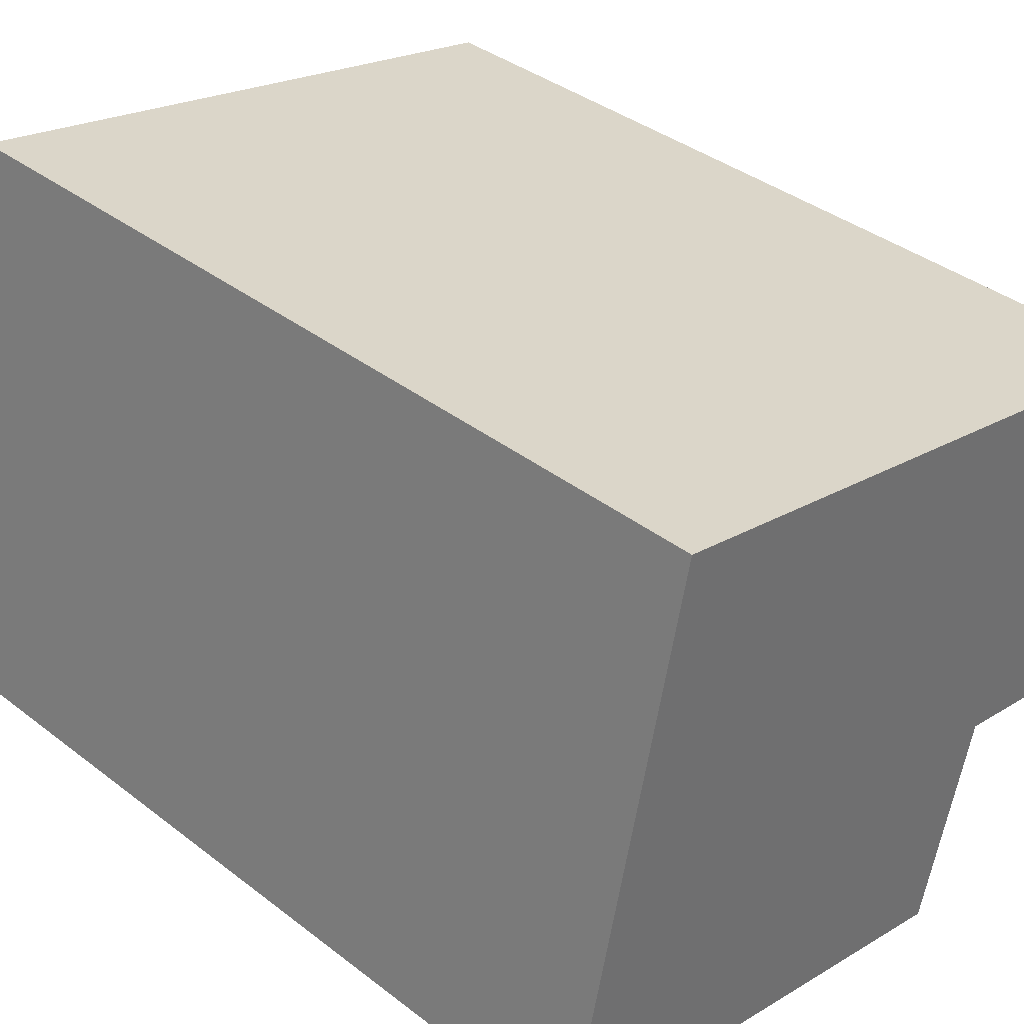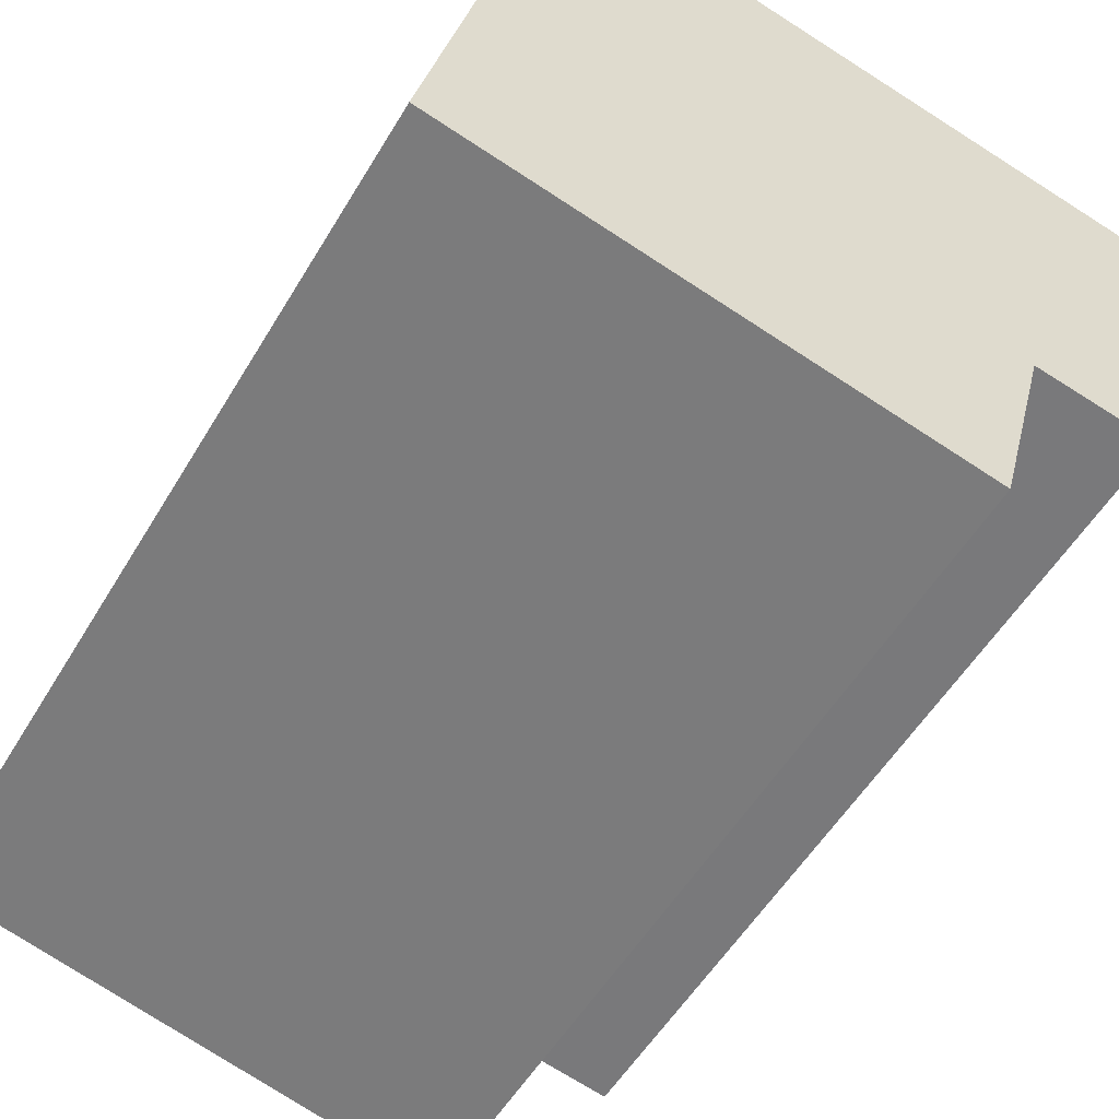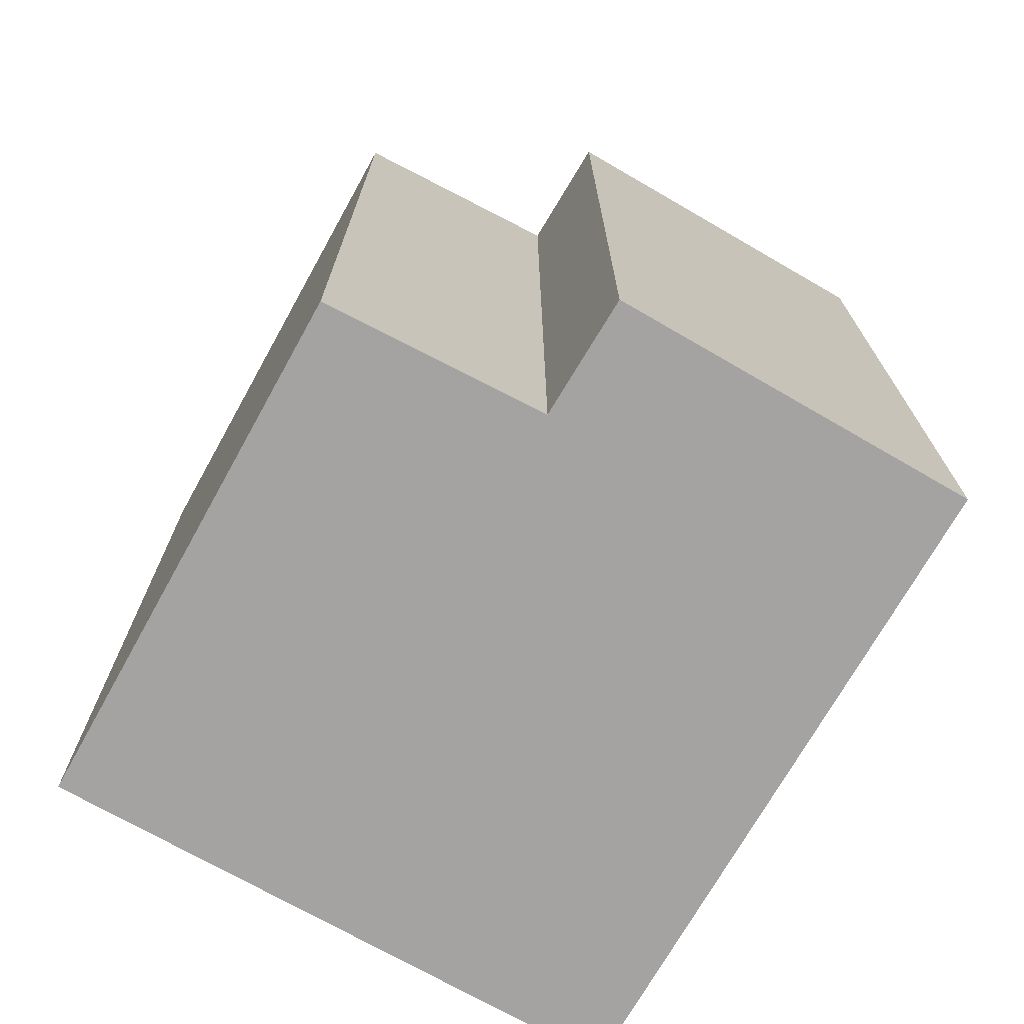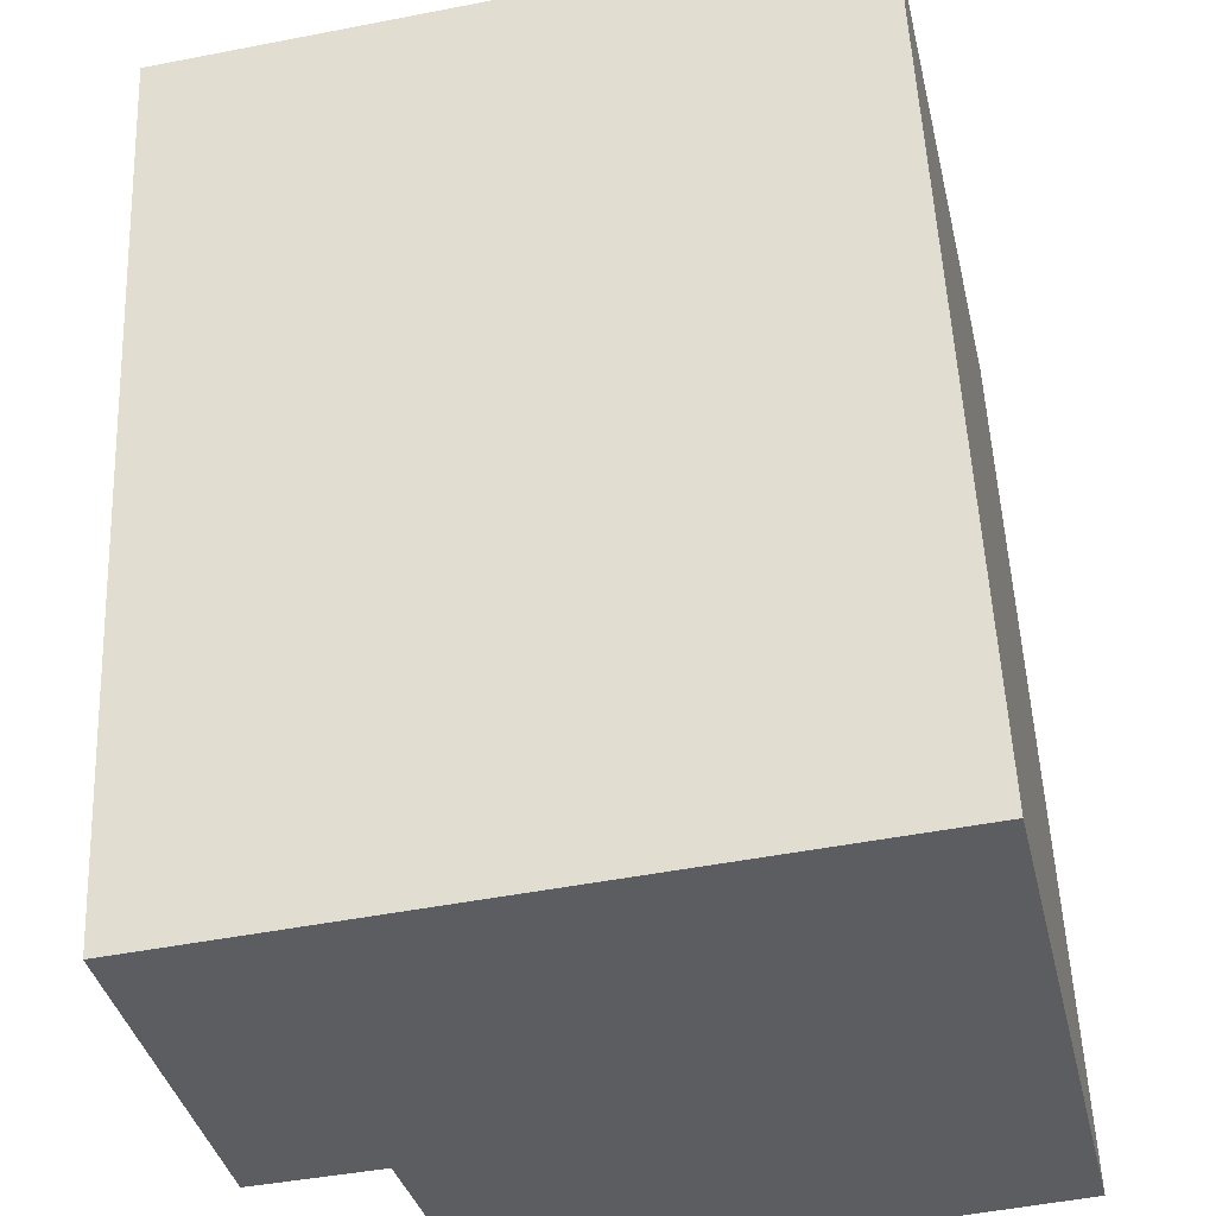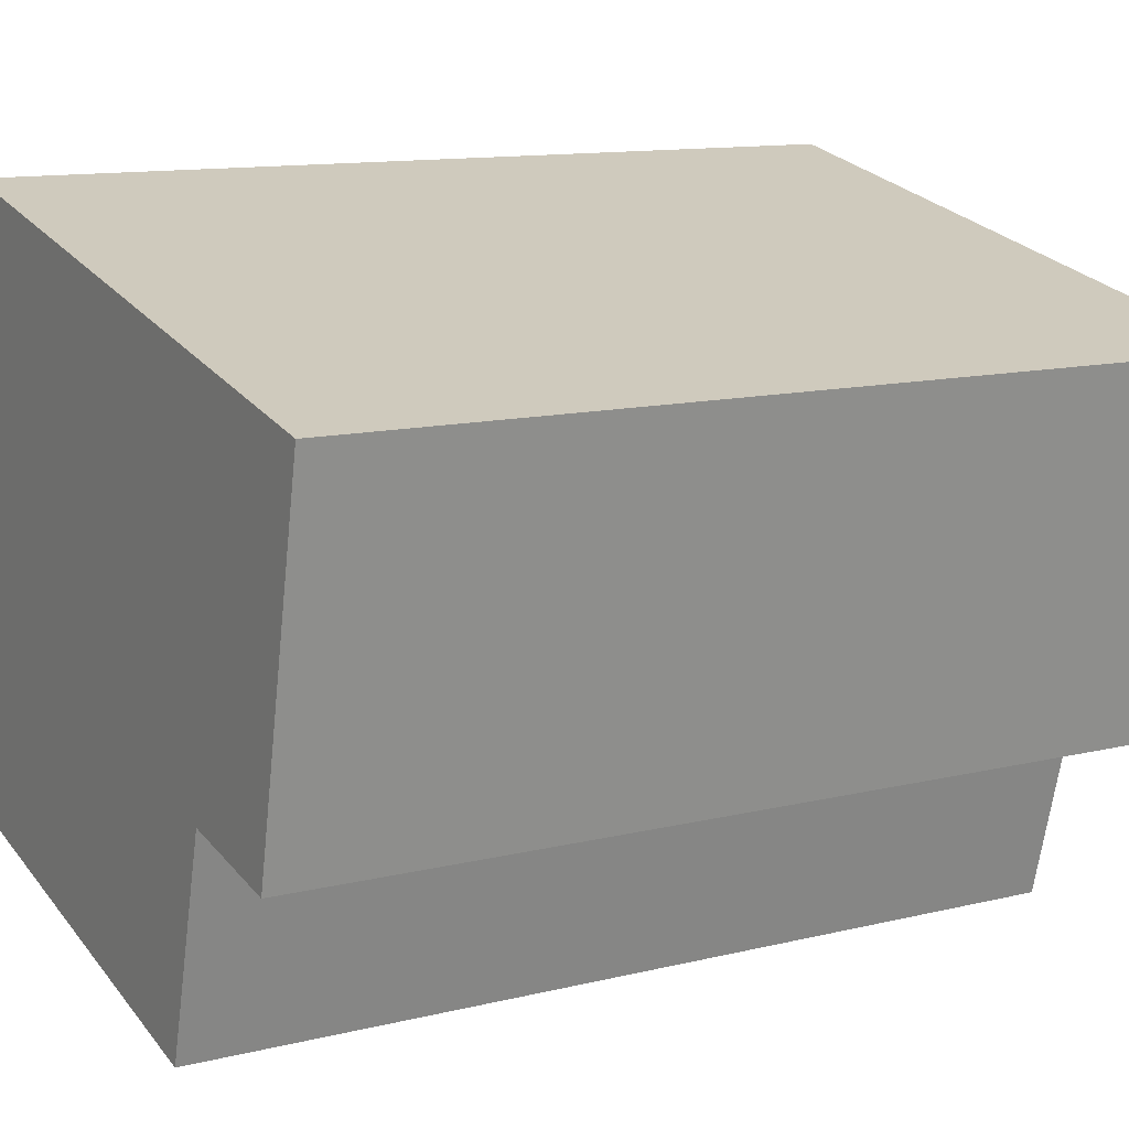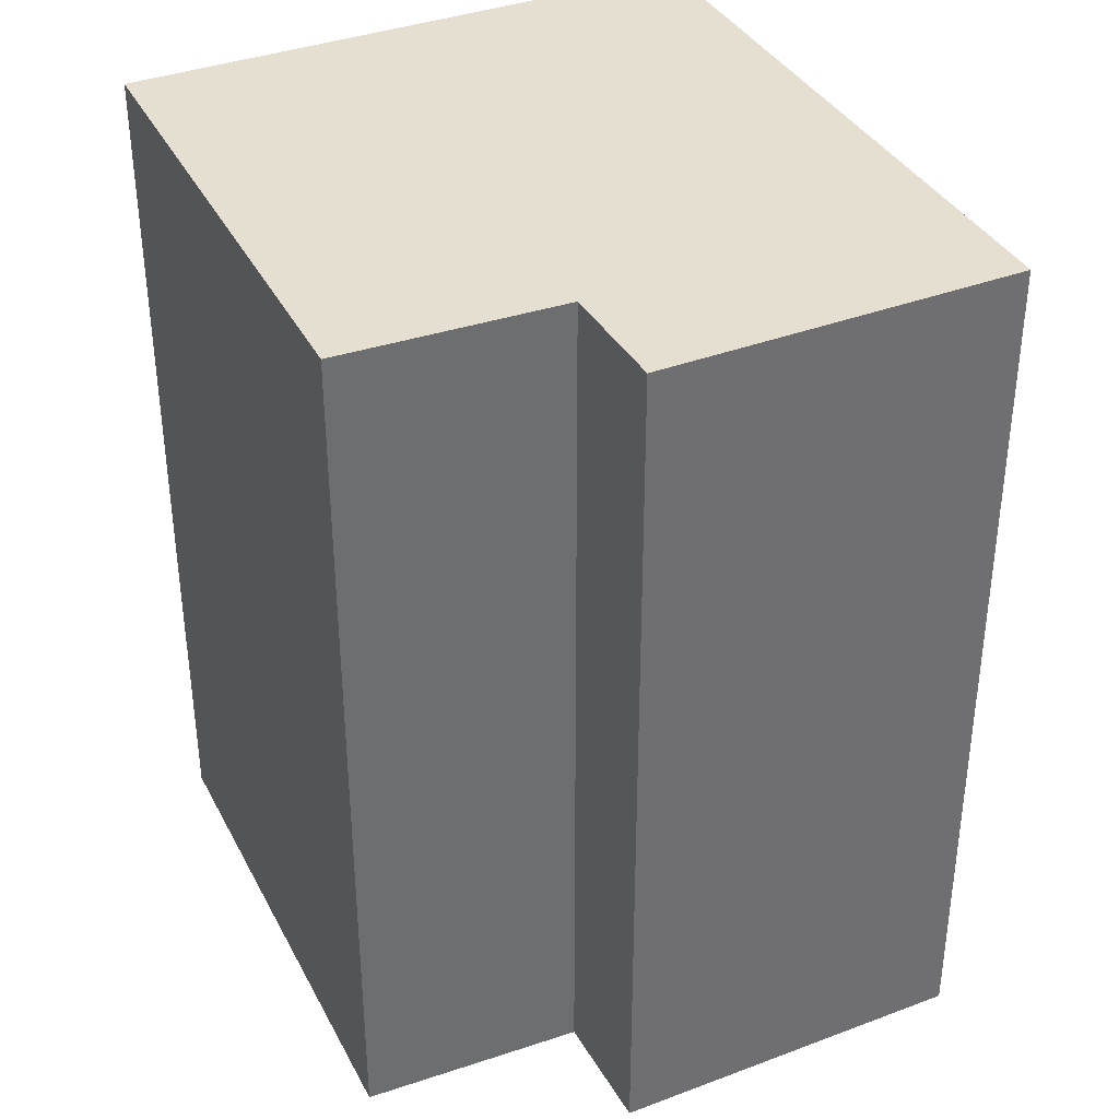
<metadata>
{"format":"obj","ext":"obj","renderer":"f3d","projection":"perspective","resolution":1024,"background":"white","views":[{"elev":38.1,"azim":134.3,"up":"+Z"},{"elev":-53.9,"azim":149.8,"up":"+Z"},{"elev":-73.1,"azim":-132.0,"up":"+Y"},{"elev":53.3,"azim":-2.5,"up":"+Z"},{"elev":12.0,"azim":-120.4,"up":"+Z"},{"elev":37.3,"azim":-127.8,"up":"+Y"}]}
</metadata>
<code>
v  1.824 2.521 0.391
v  0.215 2.521 -1.019
v  0 2.521 1.544e-16
v  0.556 2.521 -0.953
v  0.719 2.521 -1.573
v  2.186 2.521 -1.234
v  0.215 6.24e-17 -1.019
v  0 0 0
v  0.719 9.632e-17 -1.573
v  0.556 5.835e-17 -0.953
v  1.824 -2.394e-17 0.391
v  2.186 7.556e-17 -1.234
g defaultobject
f 1 2 3
f 2 1 4
f 4 1 5
f 5 1 6
f 7 3 2
f 3 7 8
f 9 4 5
f 4 9 10
f 8 1 3
f 1 8 11
f 11 6 1
f 6 11 12
f 12 5 6
f 5 12 9
f 10 2 4
f 2 10 7
f 7 11 8
f 11 7 10
f 11 10 12
f 12 10 9

</code>
